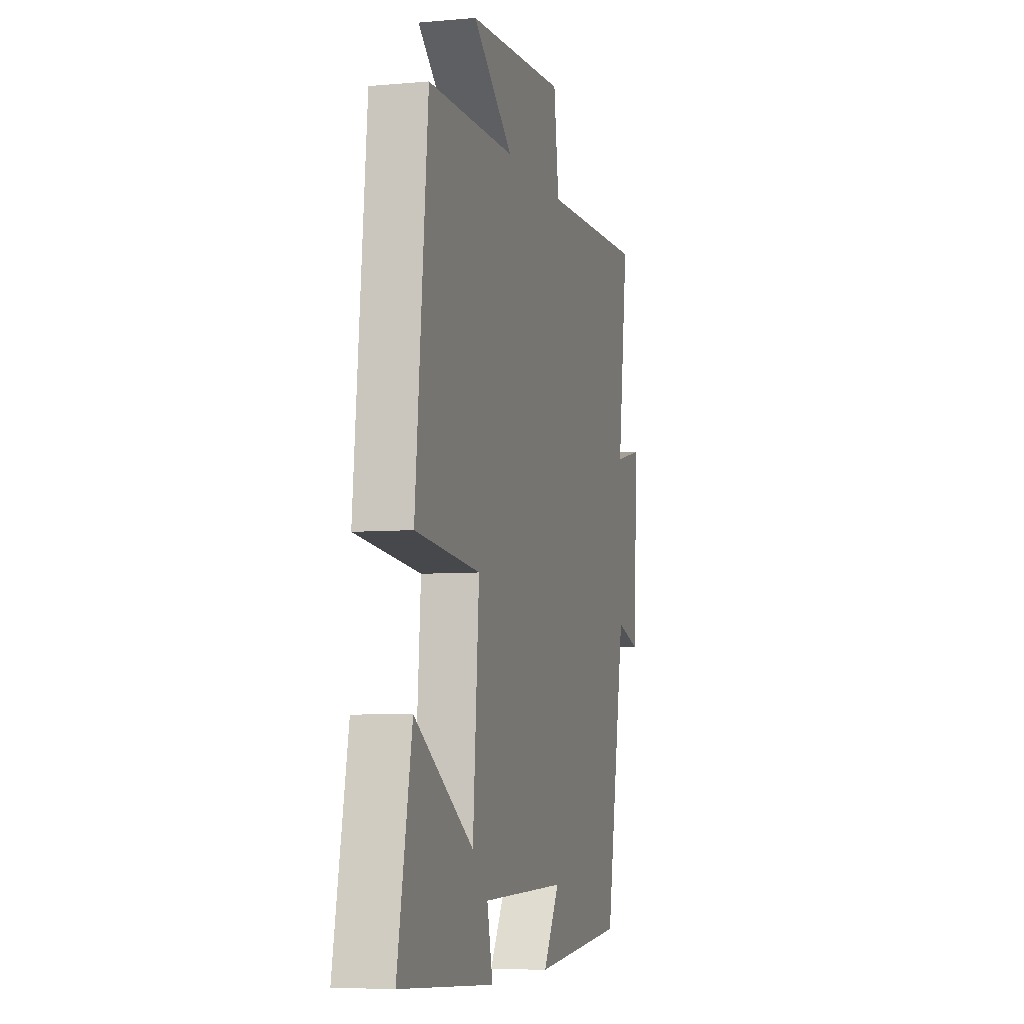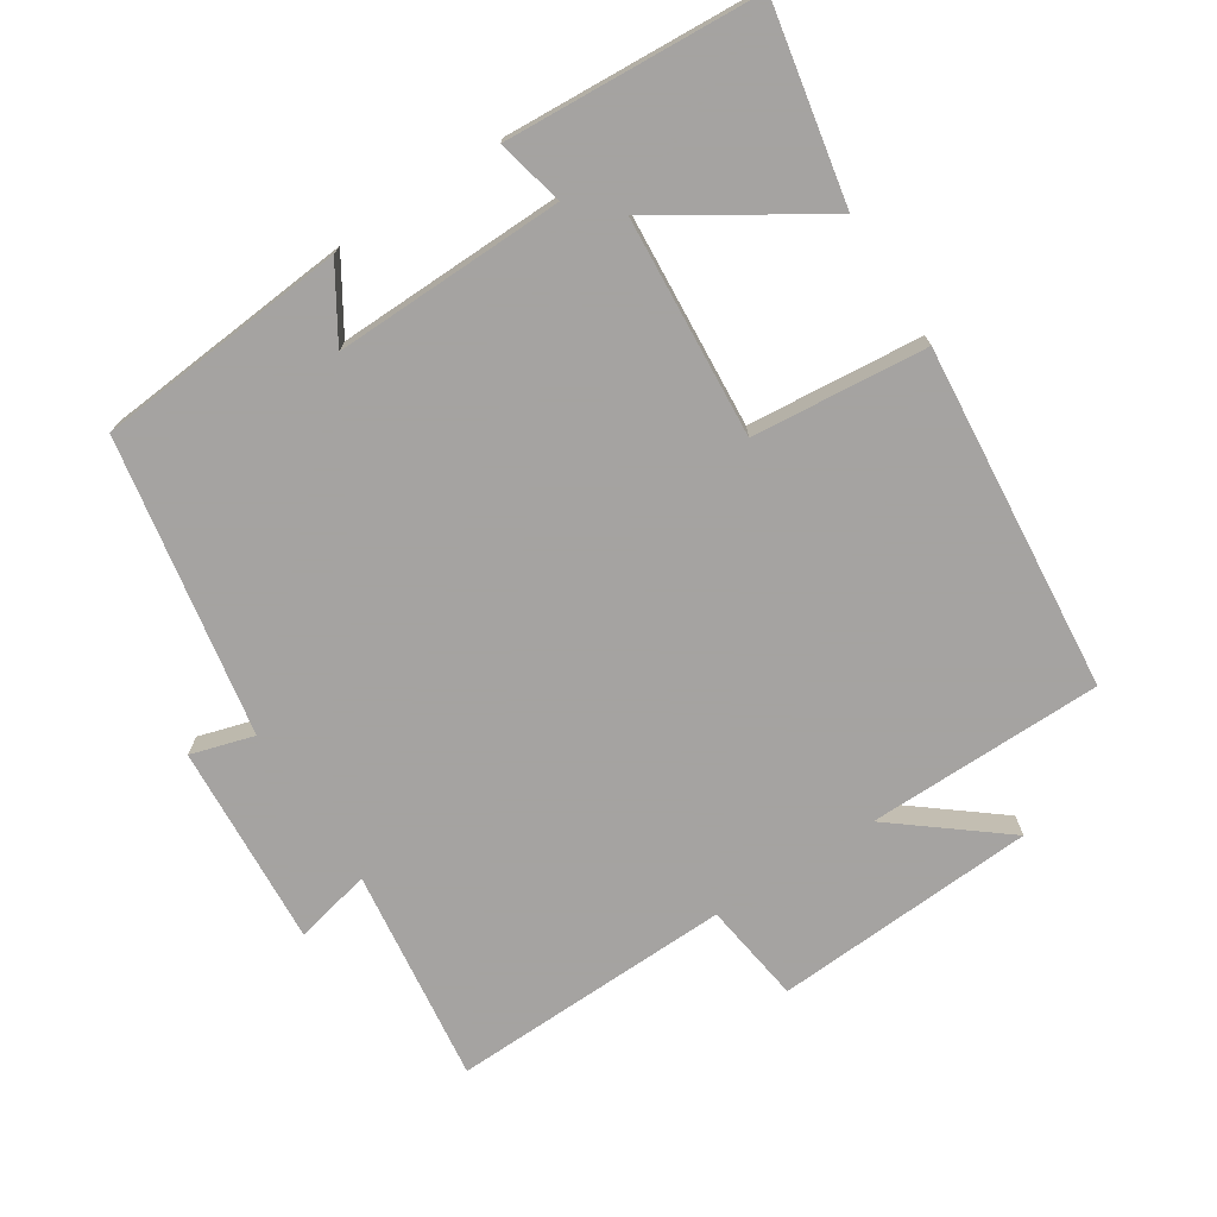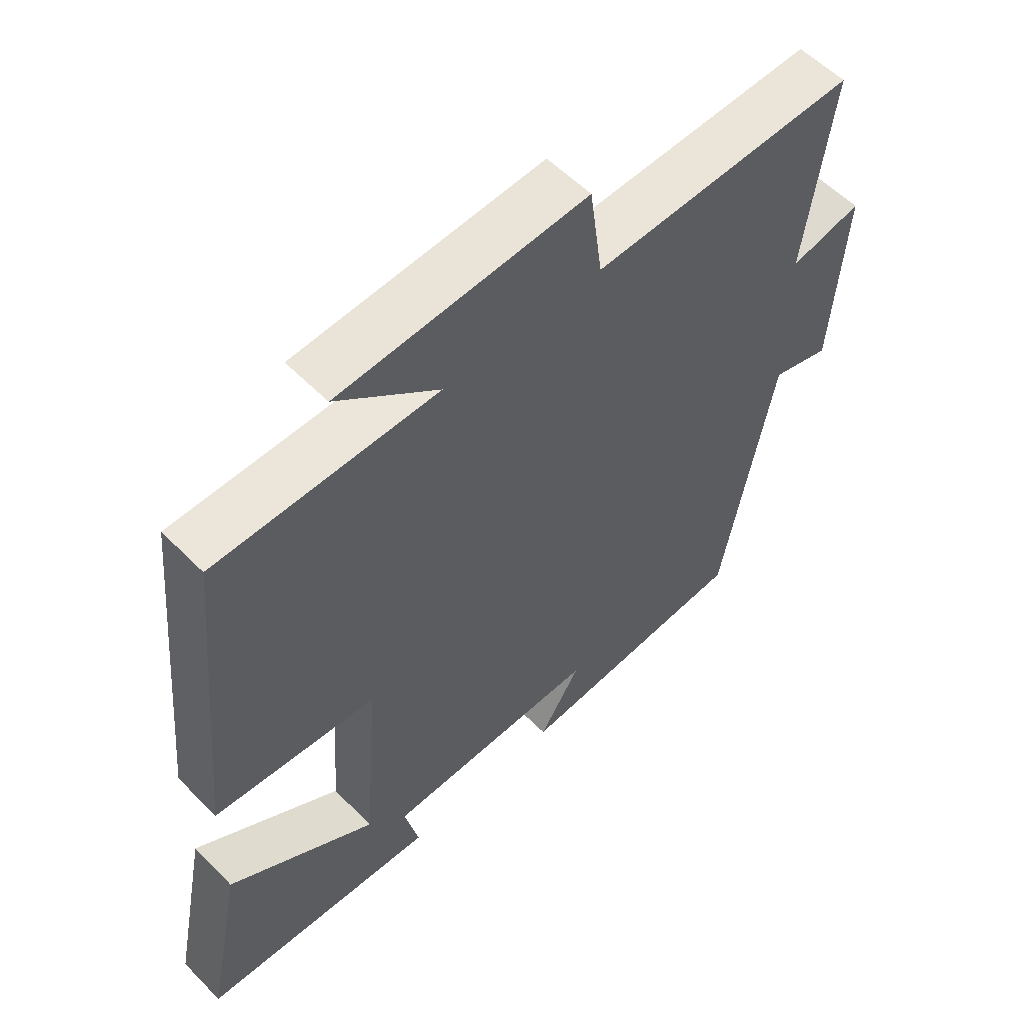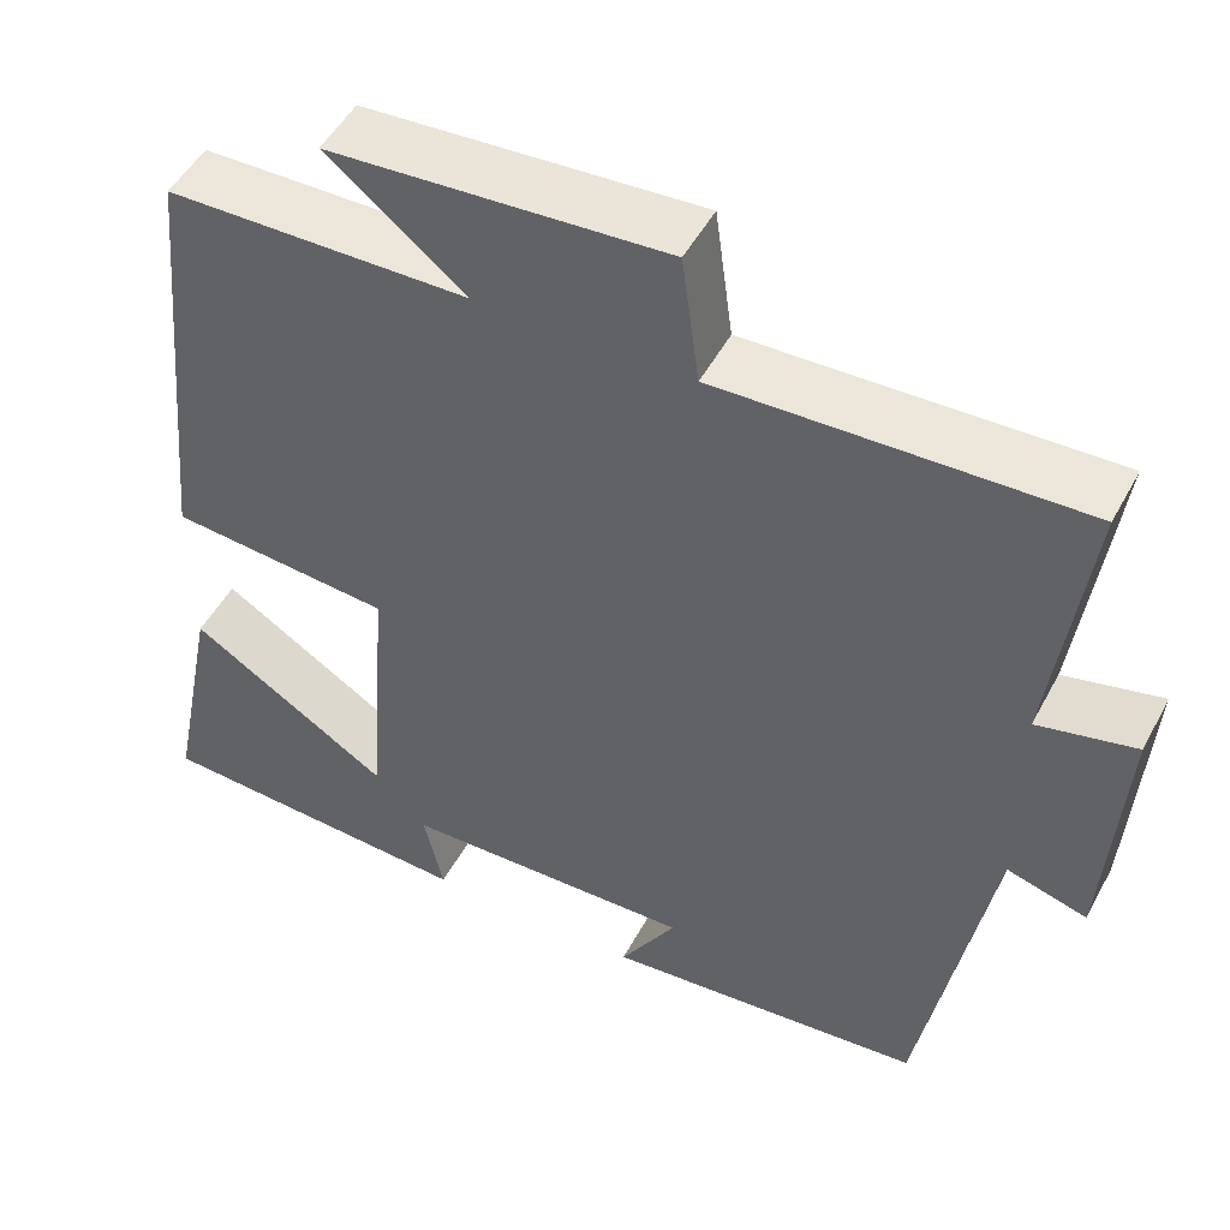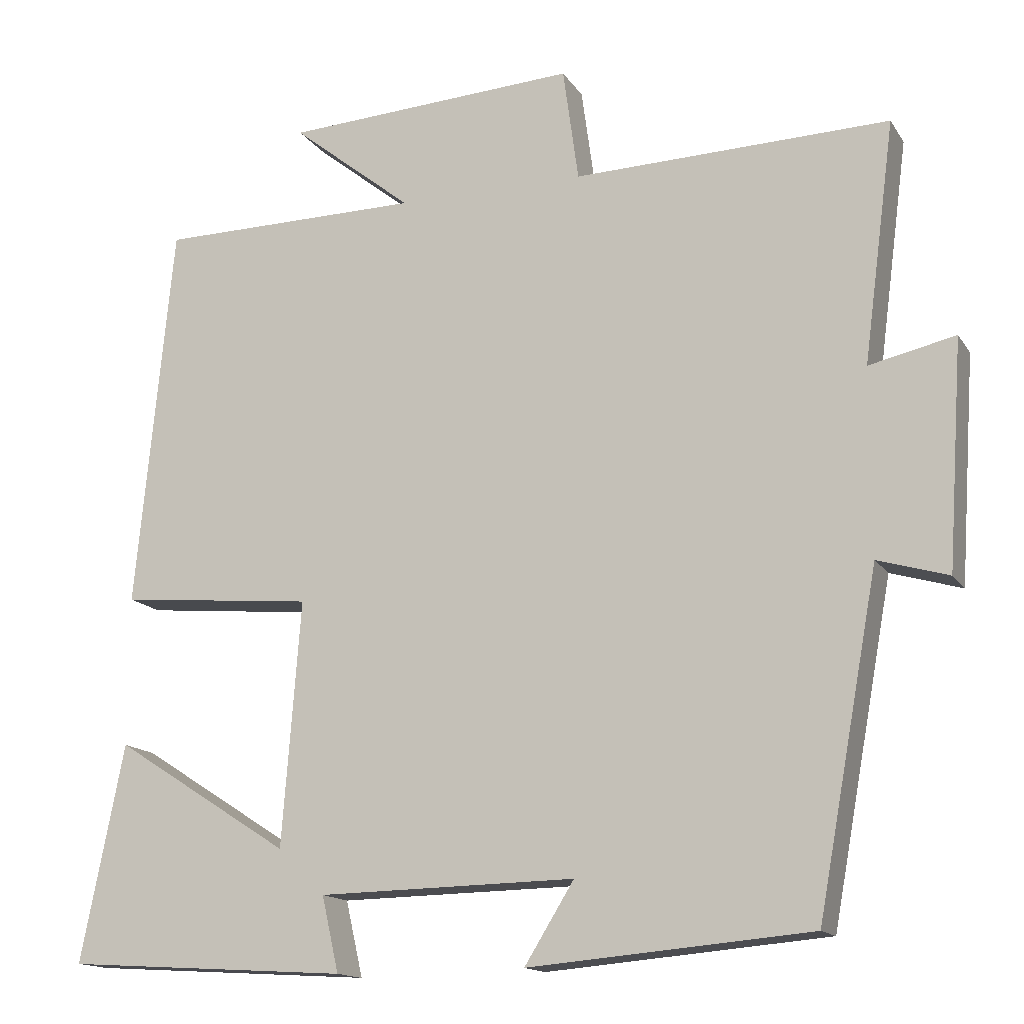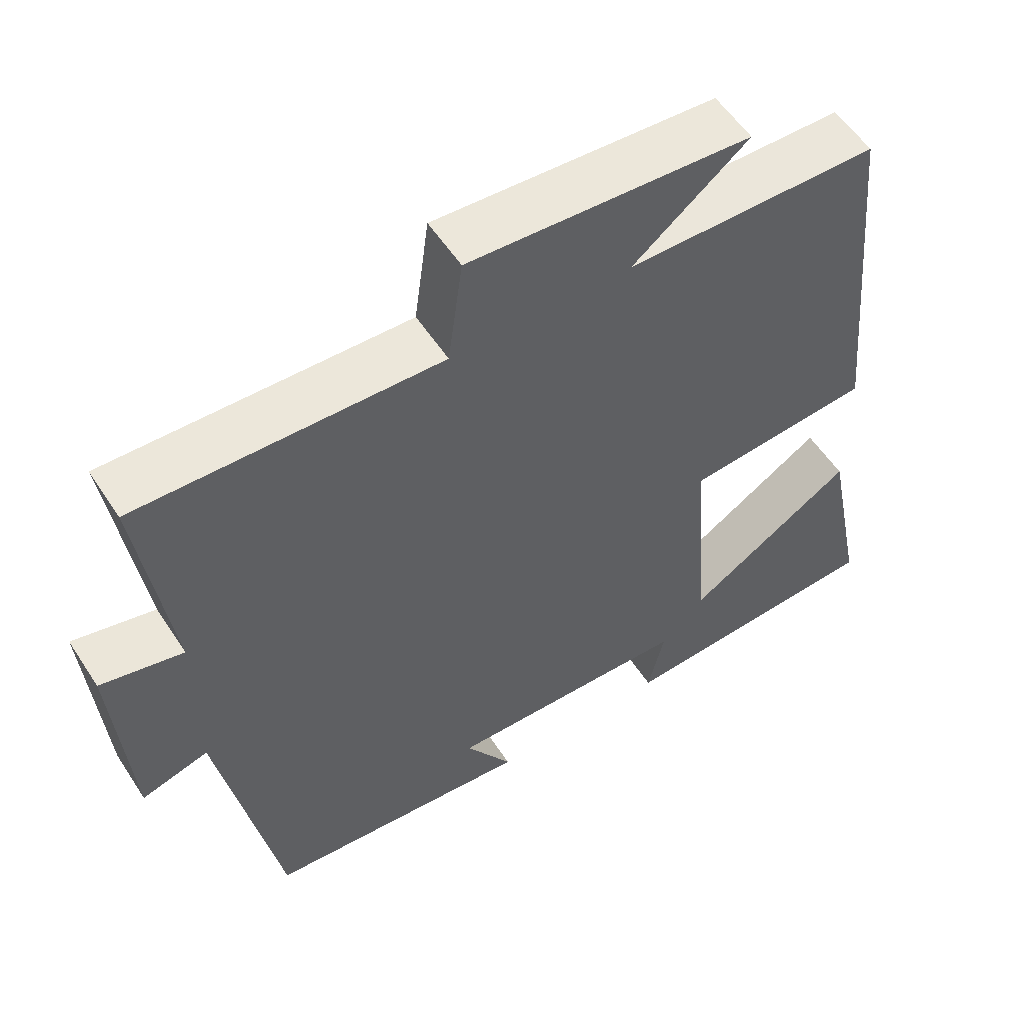
<metadata>
{"format":"obj","ext":"obj","renderer":"f3d","projection":"perspective","resolution":1024,"background":"white","views":[{"elev":-6.3,"azim":-74.9,"up":"+Z"},{"elev":-73.1,"azim":-147.0,"up":"+Y"},{"elev":56.5,"azim":-43.6,"up":"+Z"},{"elev":49.4,"azim":27.3,"up":"+Z"},{"elev":-14.9,"azim":21.7,"up":"+Z"},{"elev":55.6,"azim":147.4,"up":"+Z"}]}
</metadata>
<code>
v 0.421 0.07 -0.469
v 0.057 0.07 -0.5
v 0.121 0.07 -0.397
v -0.211 0.07 -0.403
v -0.189 0.07 -0.5
v -0.556 0.07 -0.477
v -0.5 0.07 -0.197
v -0.272 0.07 -0.343
v -0.248 0.07 -0.027
v -0.5 0.07 -0.003
v -0.452 0.07 0.497
v -0.111 0.07 0.5
v -0.267 0.07 0.625
v 0.113 0.07 0.647
v 0.133 0.07 0.5
v 0.541 0.07 0.511
v 0.5 0.07 0.2
v 0.611 0.07 0.225
v 0.591 0.07 -0.067
v 0.5 0.07 -0.04
v 0.421 0 -0.469
v 0.057 0 -0.5
v 0.121 0 -0.397
v -0.211 0 -0.403
v -0.189 0 -0.5
v -0.556 0 -0.477
v -0.5 0 -0.197
v -0.272 0 -0.343
v -0.248 0 -0.027
v -0.5 0 -0.003
v -0.452 0 0.497
v -0.111 0 0.5
v -0.267 0 0.625
v 0.113 0 0.647
v 0.133 0 0.5
v 0.541 0 0.511
v 0.5 0 0.2
v 0.611 0 0.225
v 0.591 0 -0.067
v 0.5 0 -0.04
f 17 18 19 20
f 1 2 3
f 20 1 3
f 17 20 3
f 17 3 4
f 16 17 4
f 15 16 4
f 12 13 14 15
f 11 12 15
f 10 11 15
f 9 10 15
f 8 9 15 4
f 6 7 8
f 5 6 8
f 4 5 8
f 40 39 38 37
f 23 22 21
f 23 21 40
f 23 40 37
f 24 23 37
f 24 37 36
f 24 36 35
f 35 34 33 32
f 35 32 31
f 35 31 30
f 35 30 29
f 24 35 29 28
f 28 27 26
f 28 26 25
f 28 25 24
f 1 21 22 2
f 2 22 23 3
f 3 23 24 4
f 4 24 25 5
f 5 25 26 6
f 6 26 27 7
f 7 27 28 8
f 8 28 29 9
f 9 29 30 10
f 10 30 31 11
f 11 31 32 12
f 12 32 33 13
f 13 33 34 14
f 14 34 35 15
f 15 35 36 16
f 16 36 37 17
f 17 37 38 18
f 18 38 39 19
f 19 39 40 20
f 20 40 21 1

</code>
